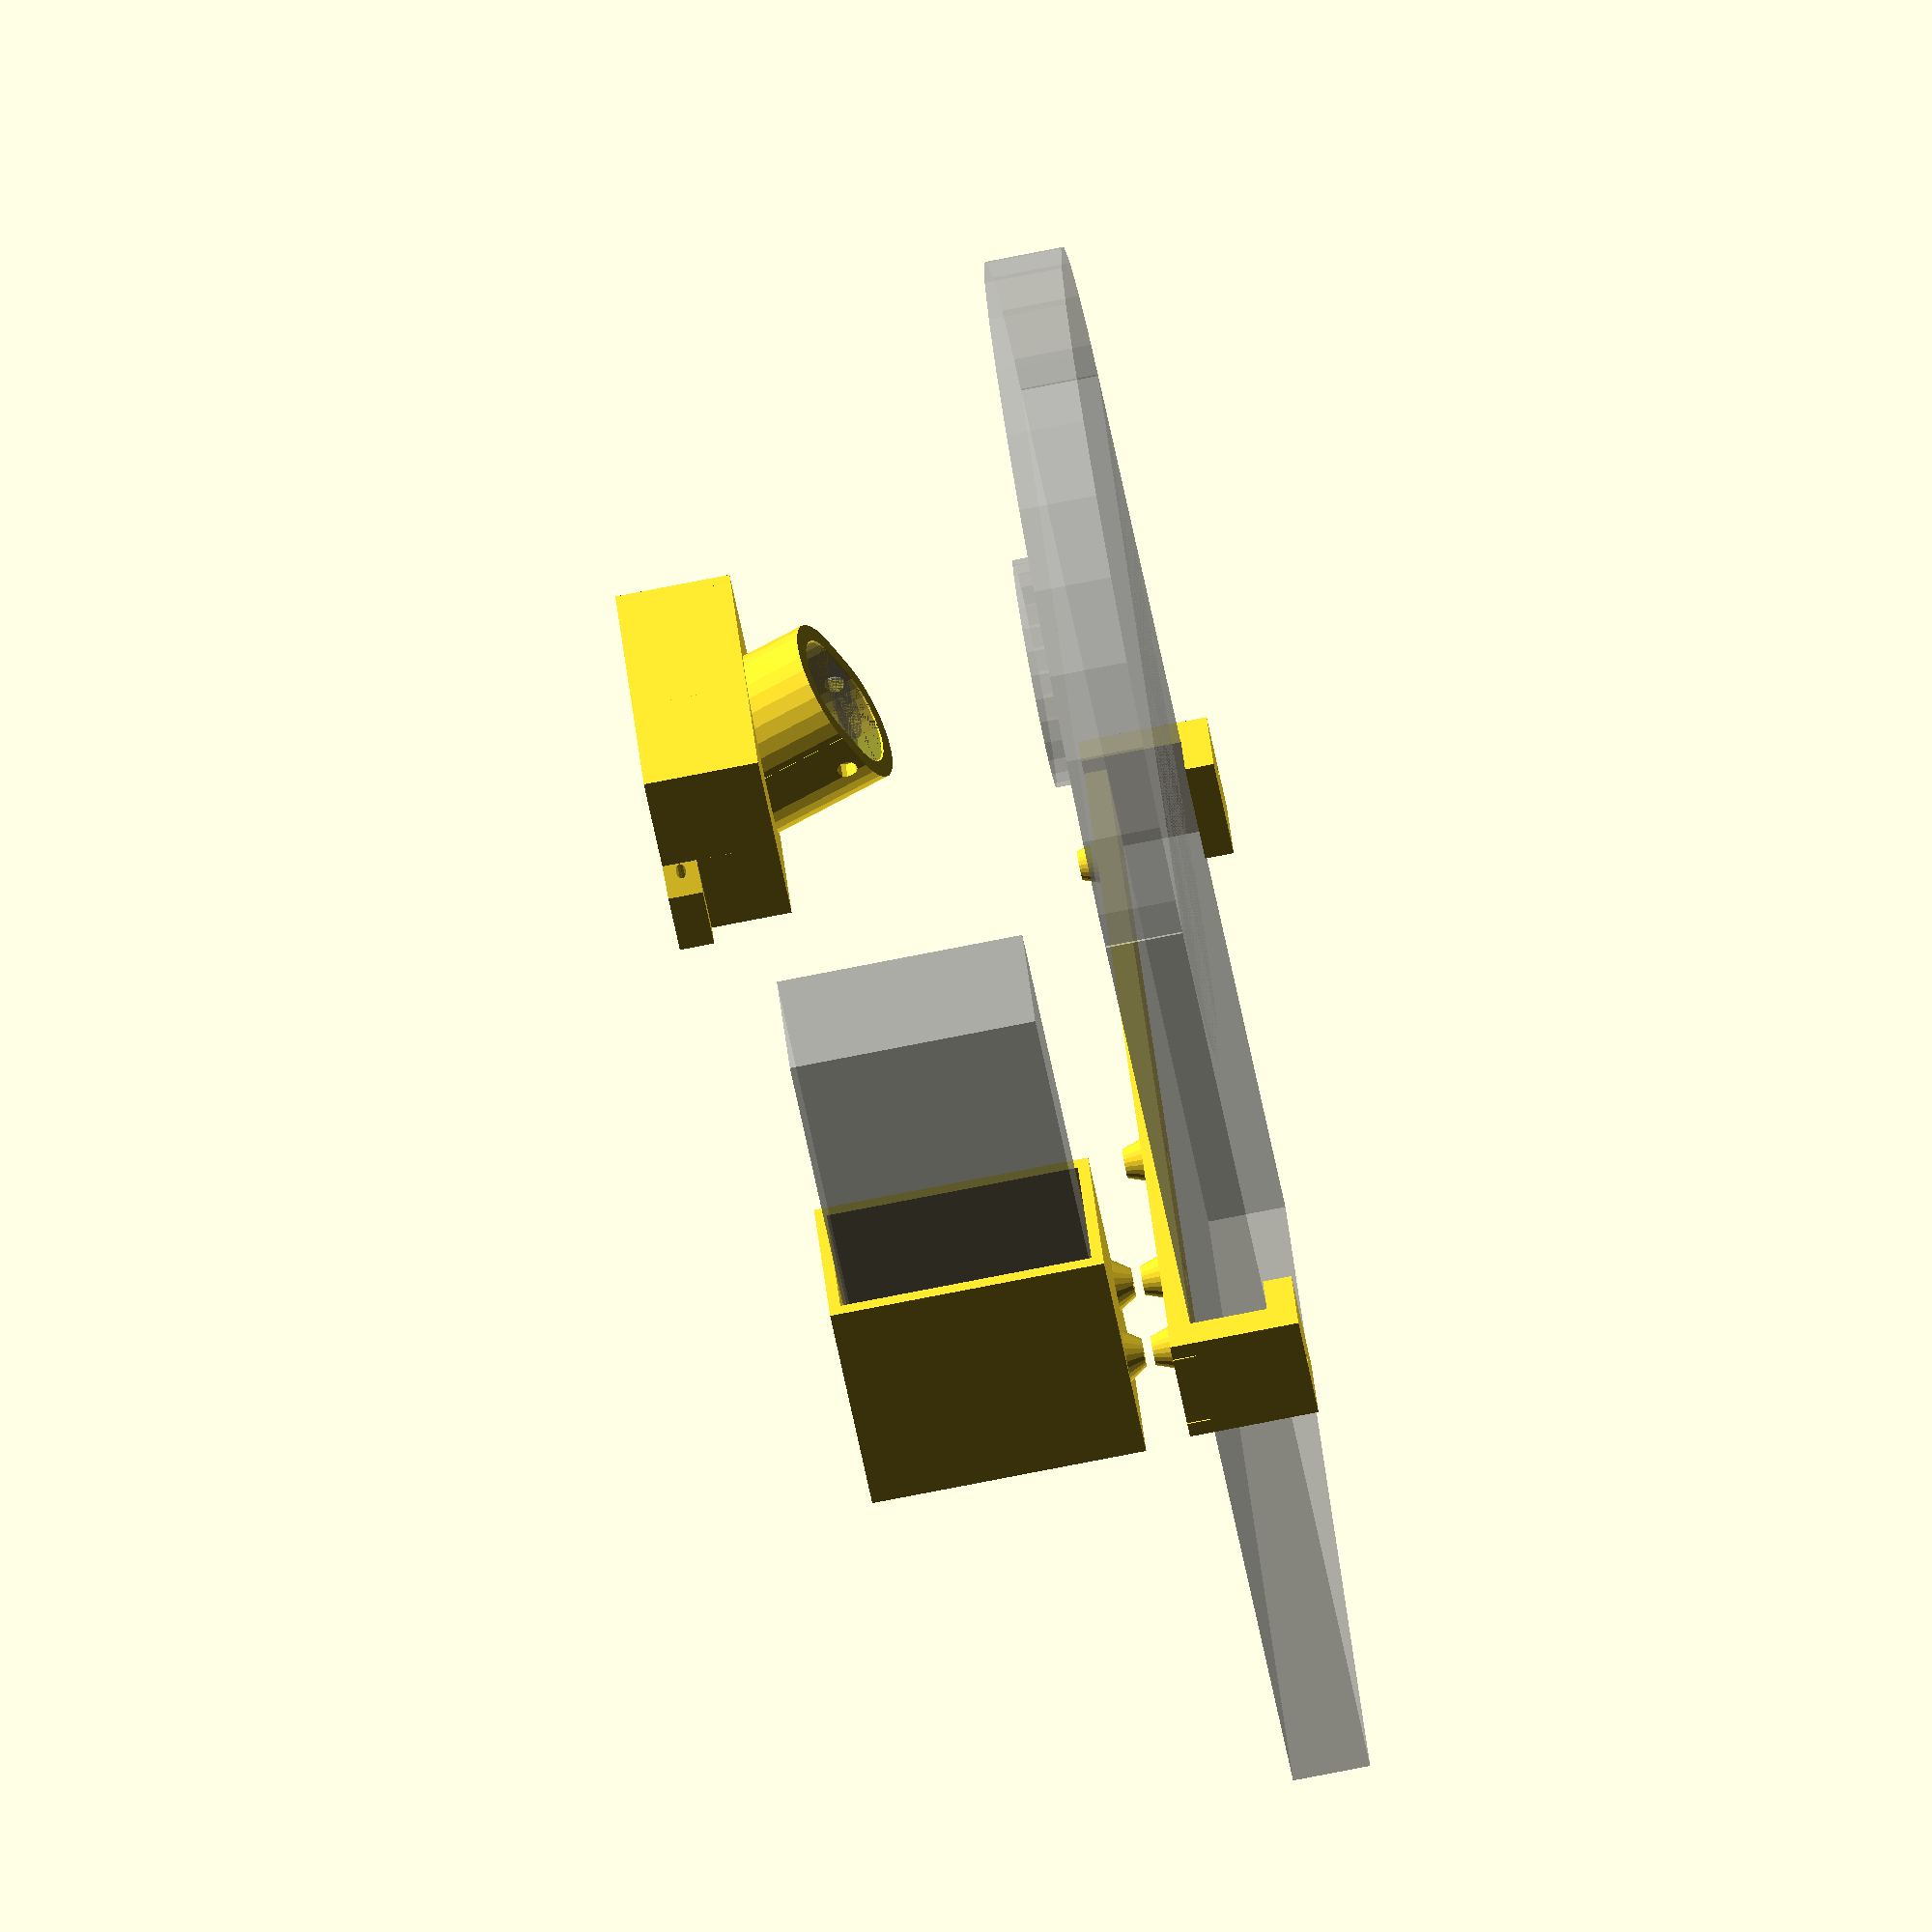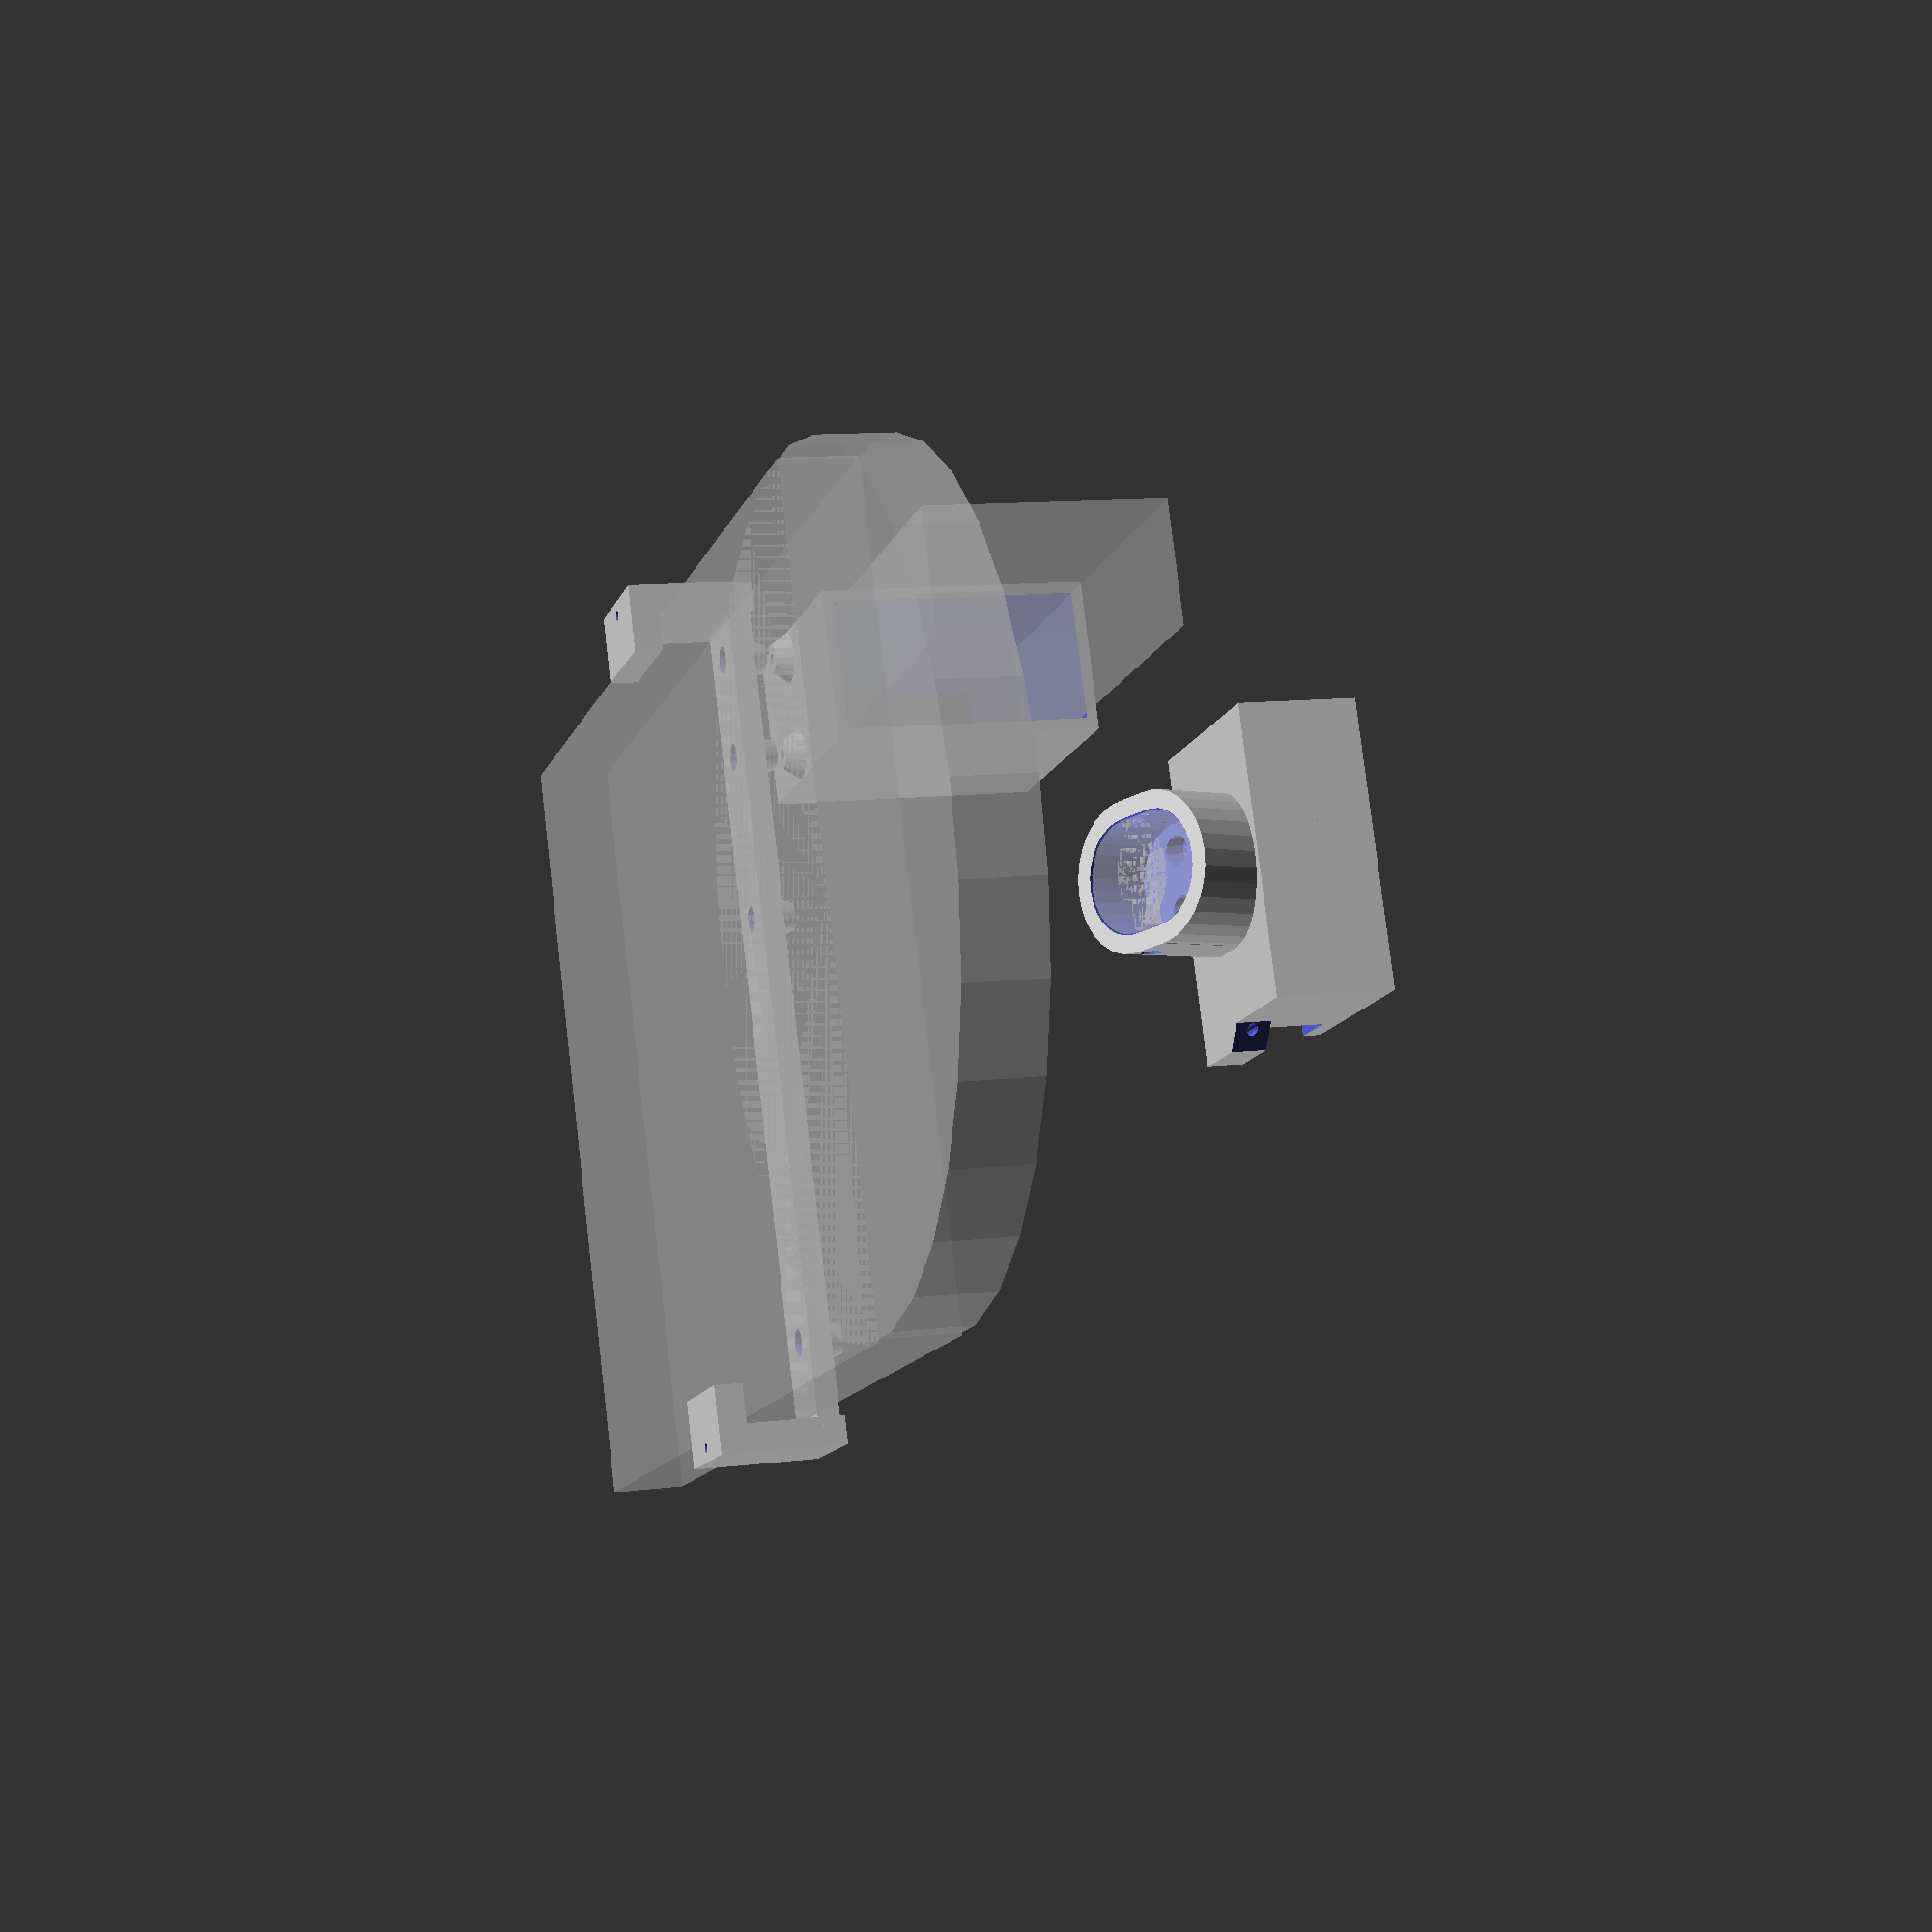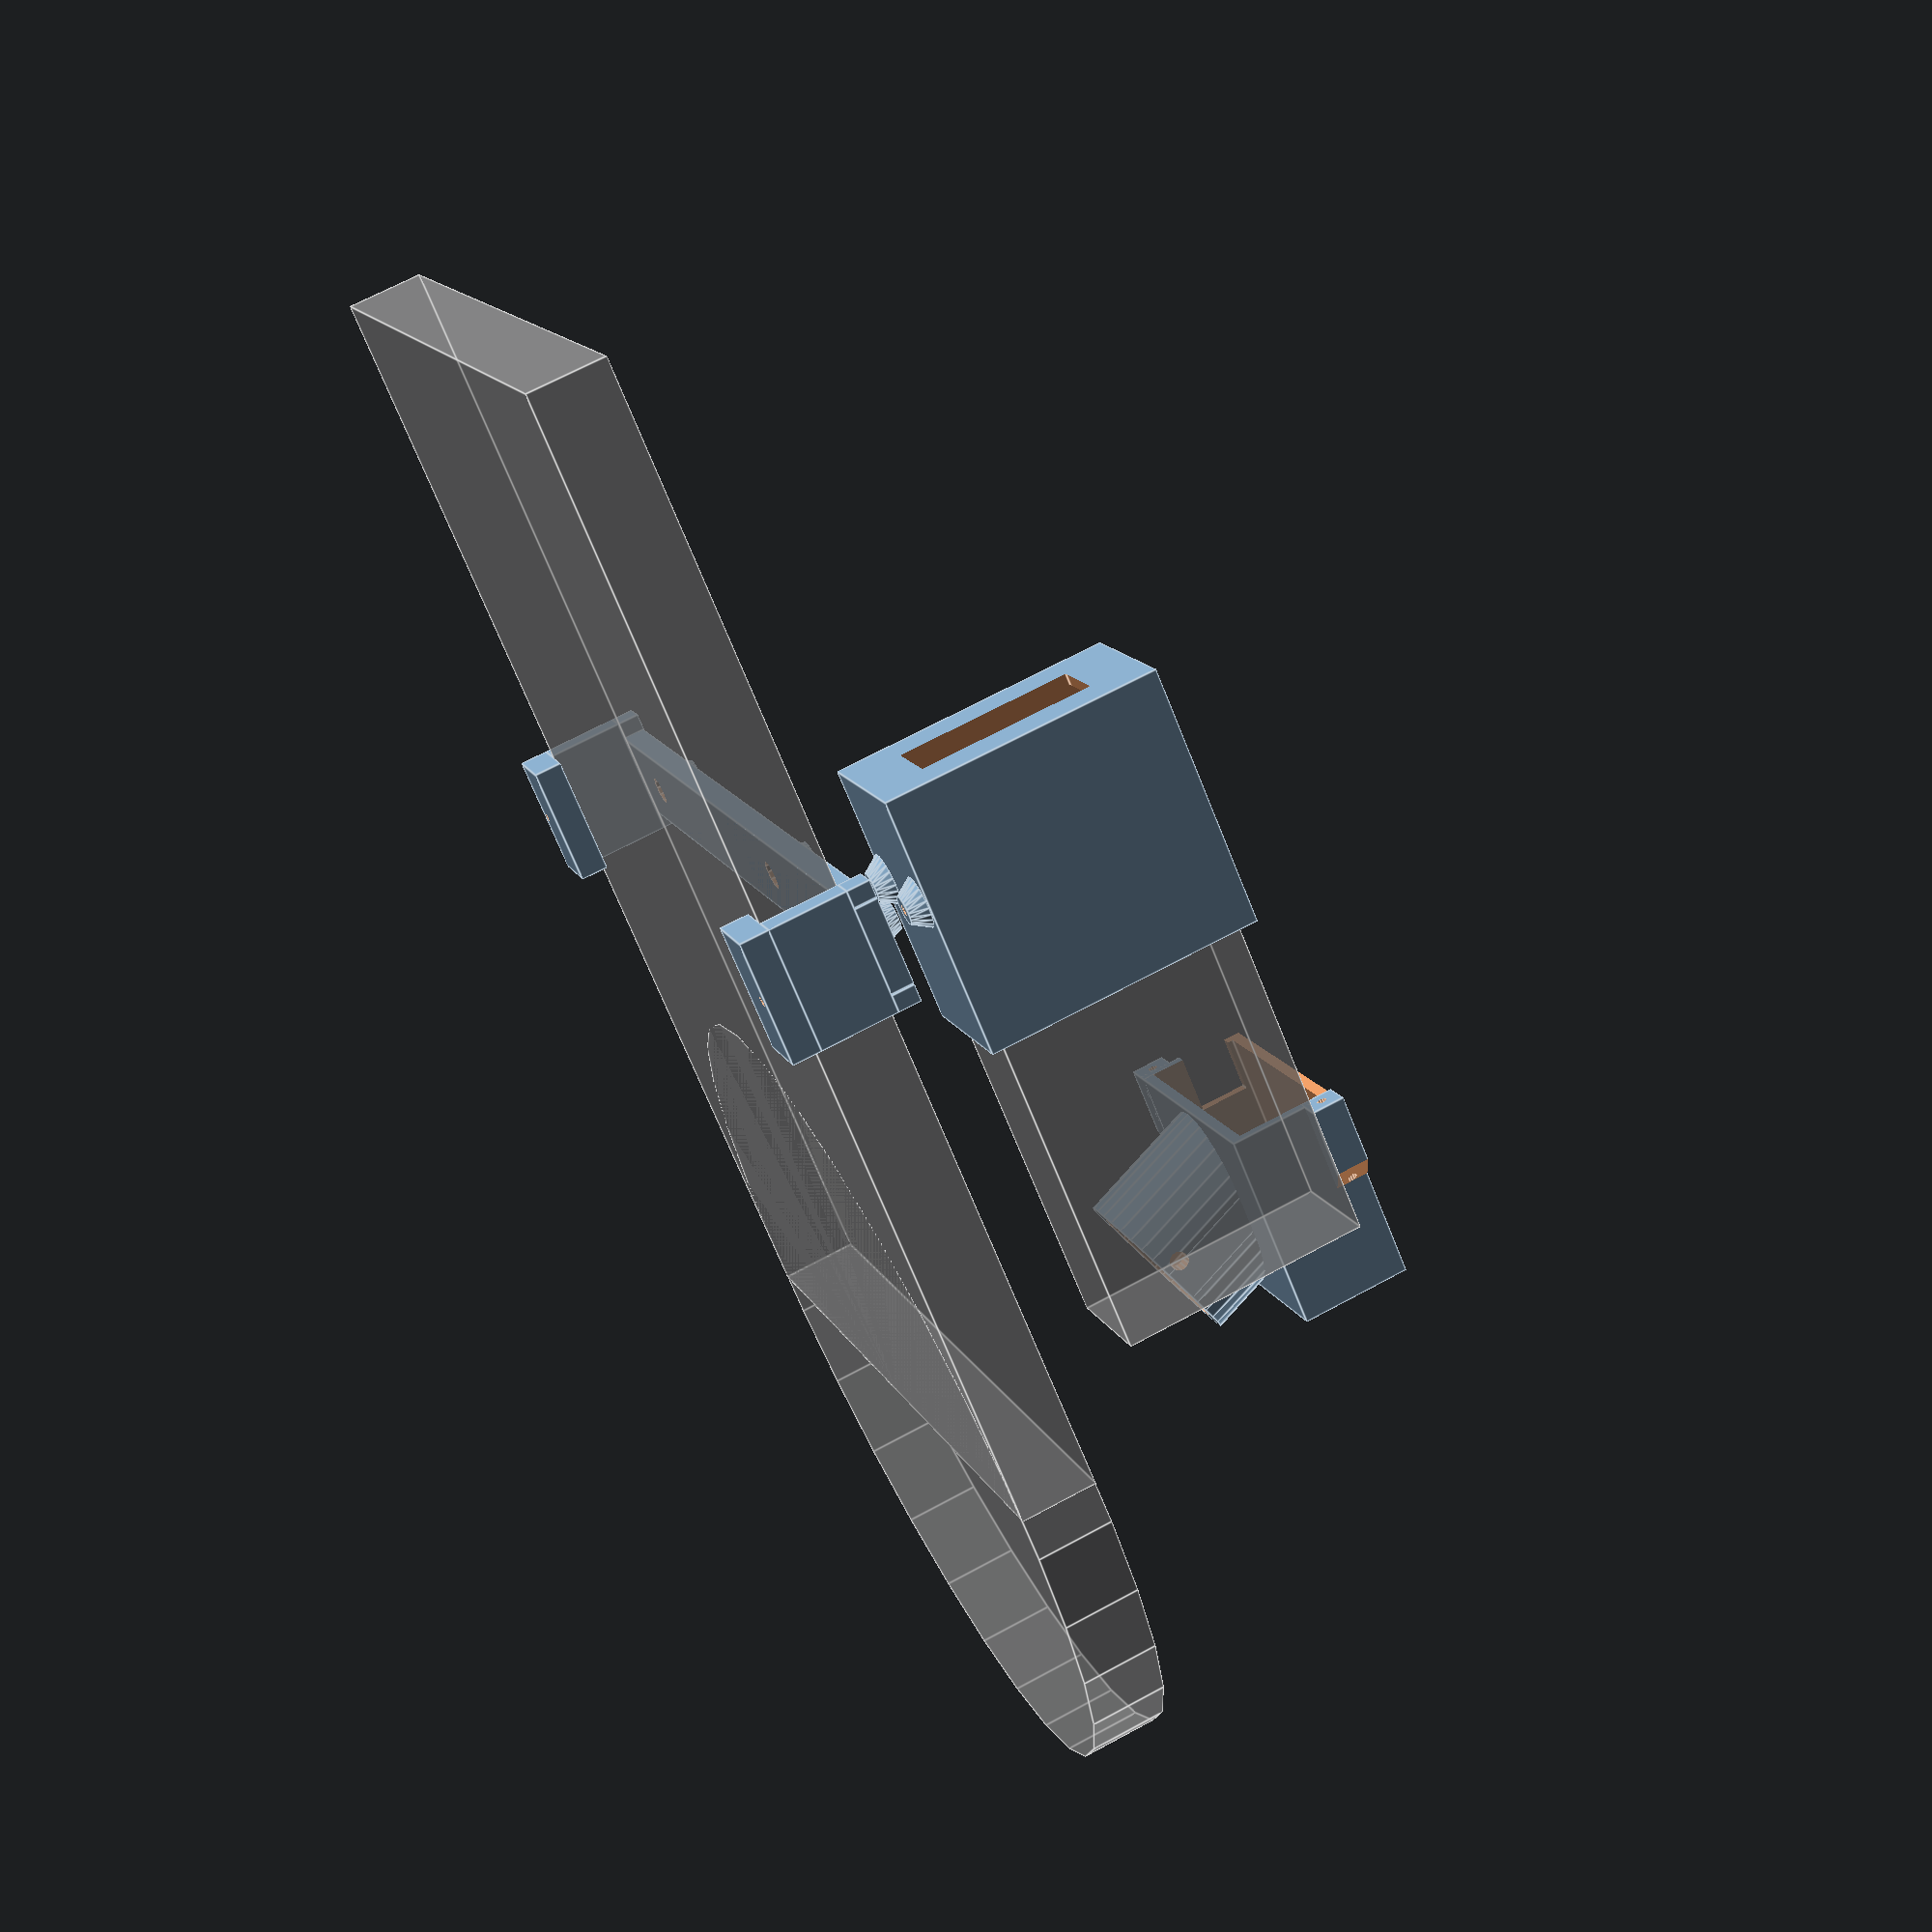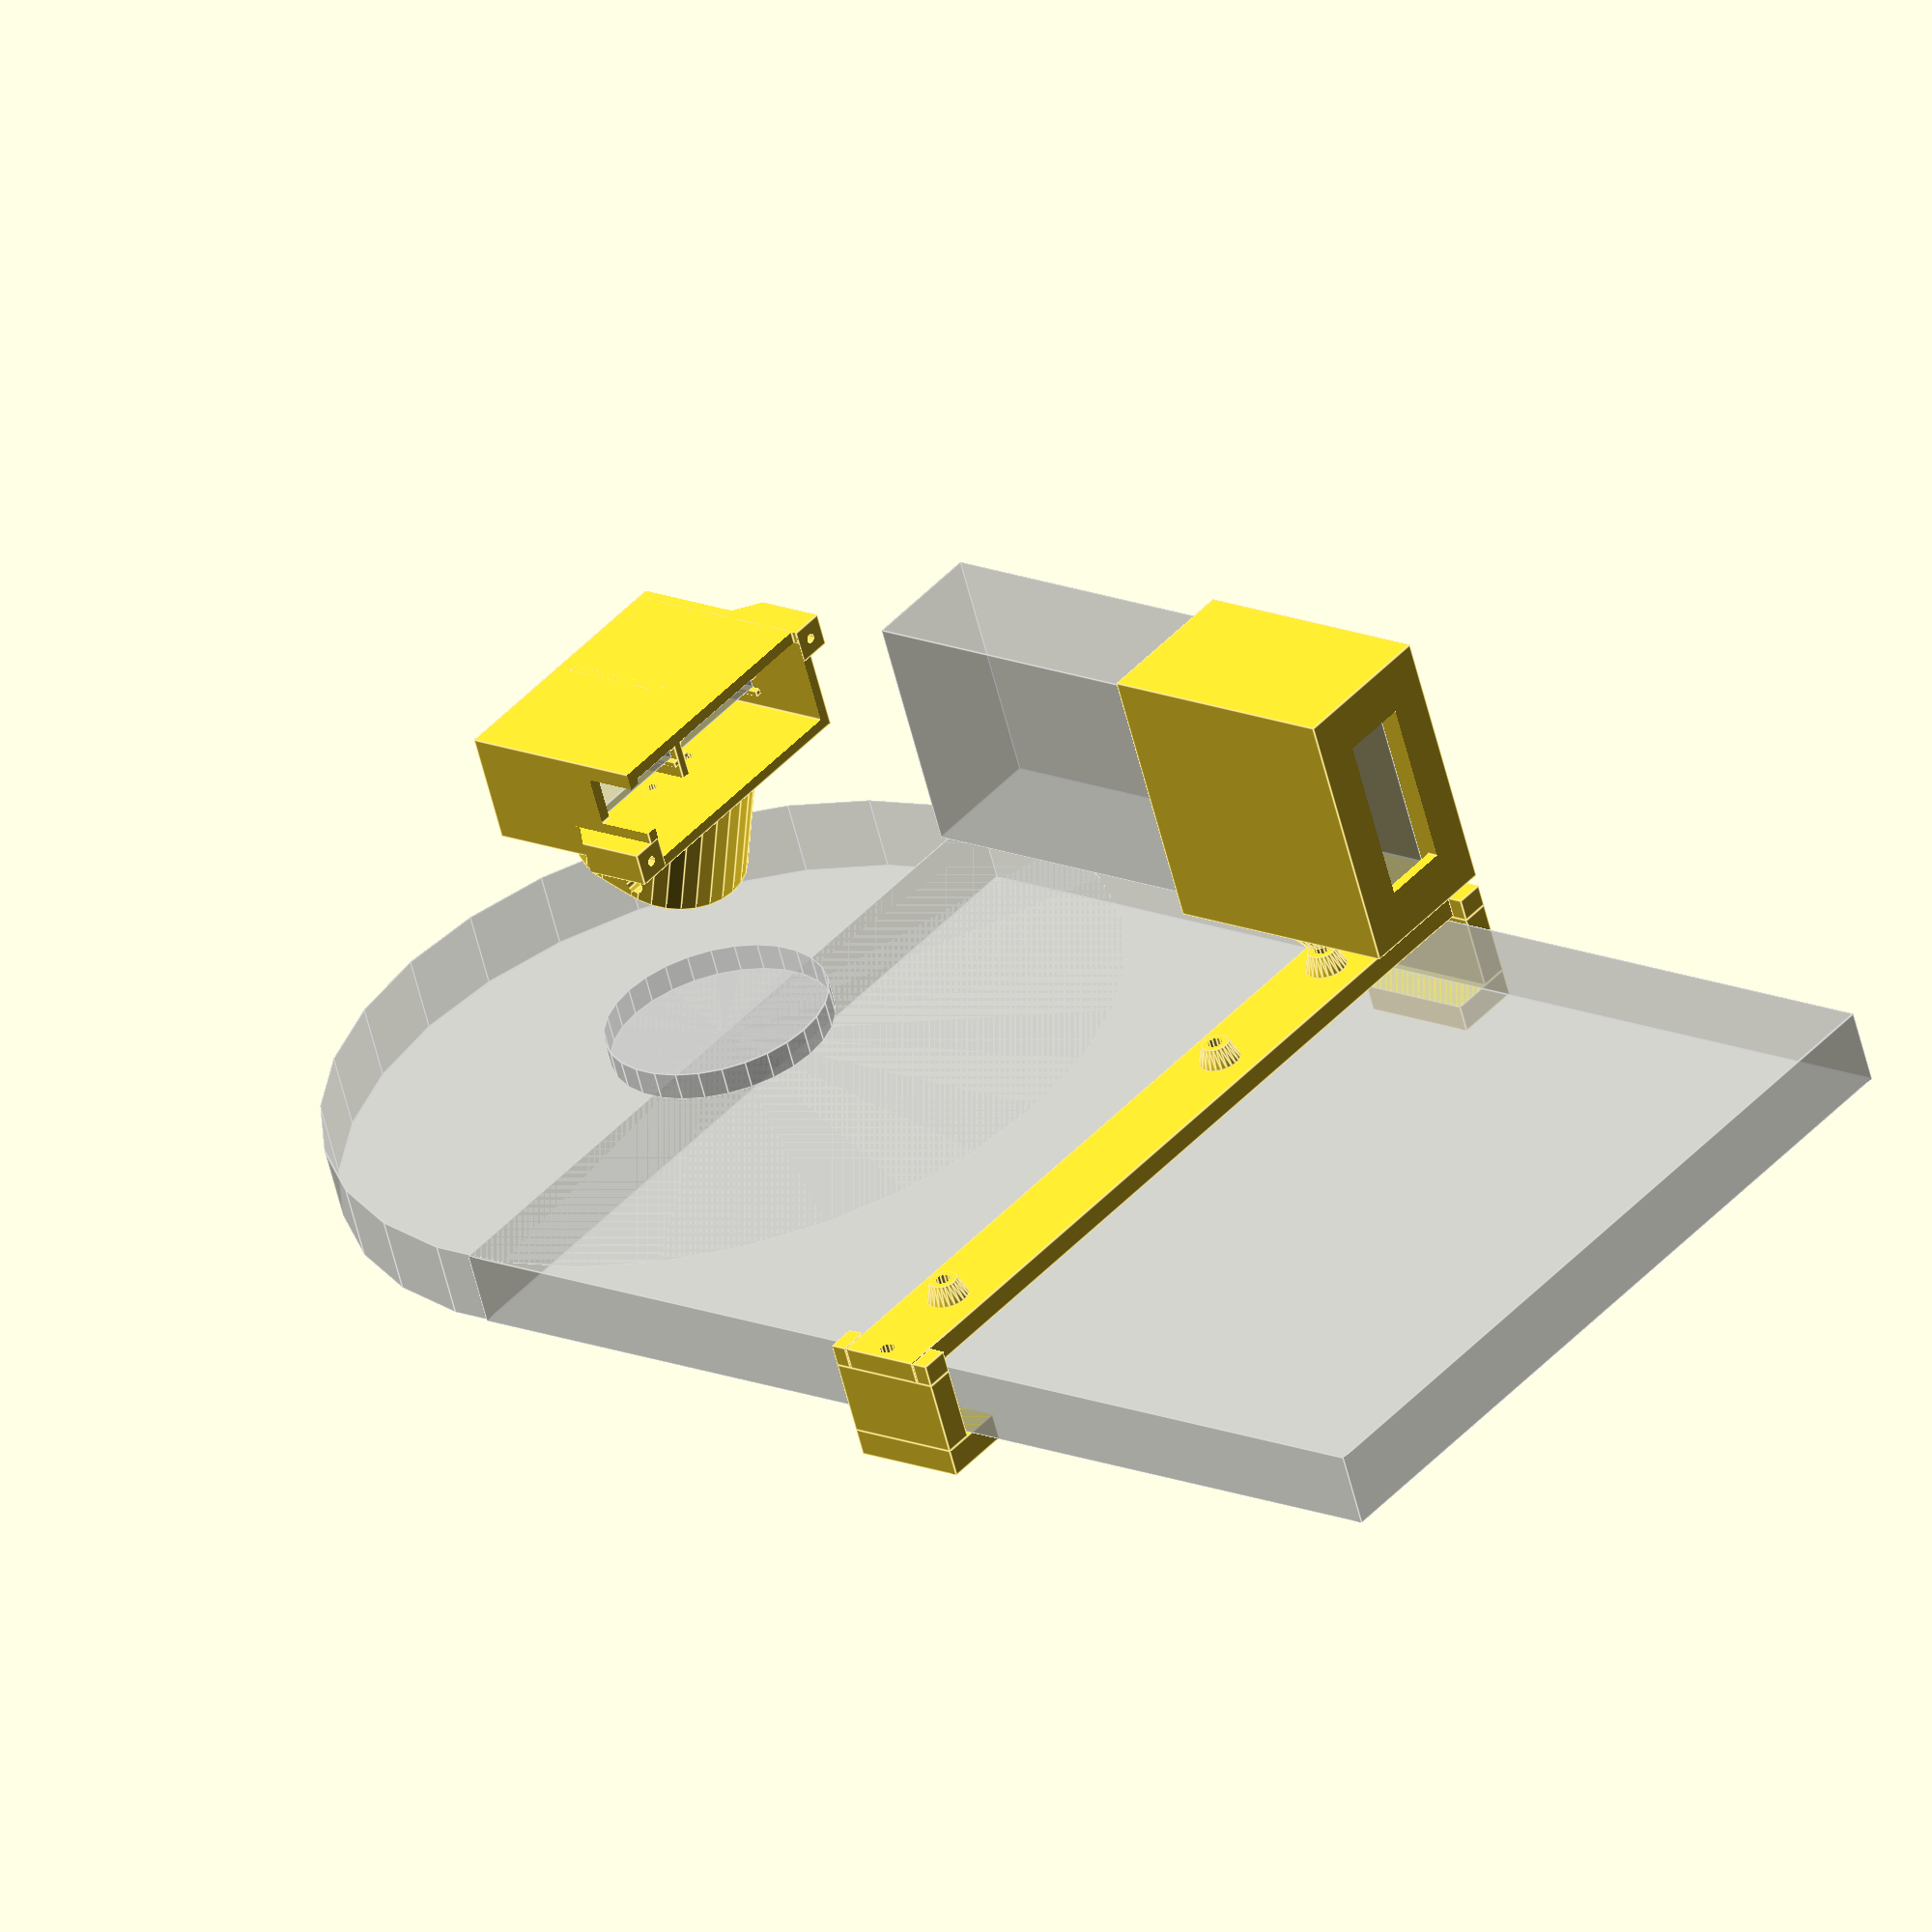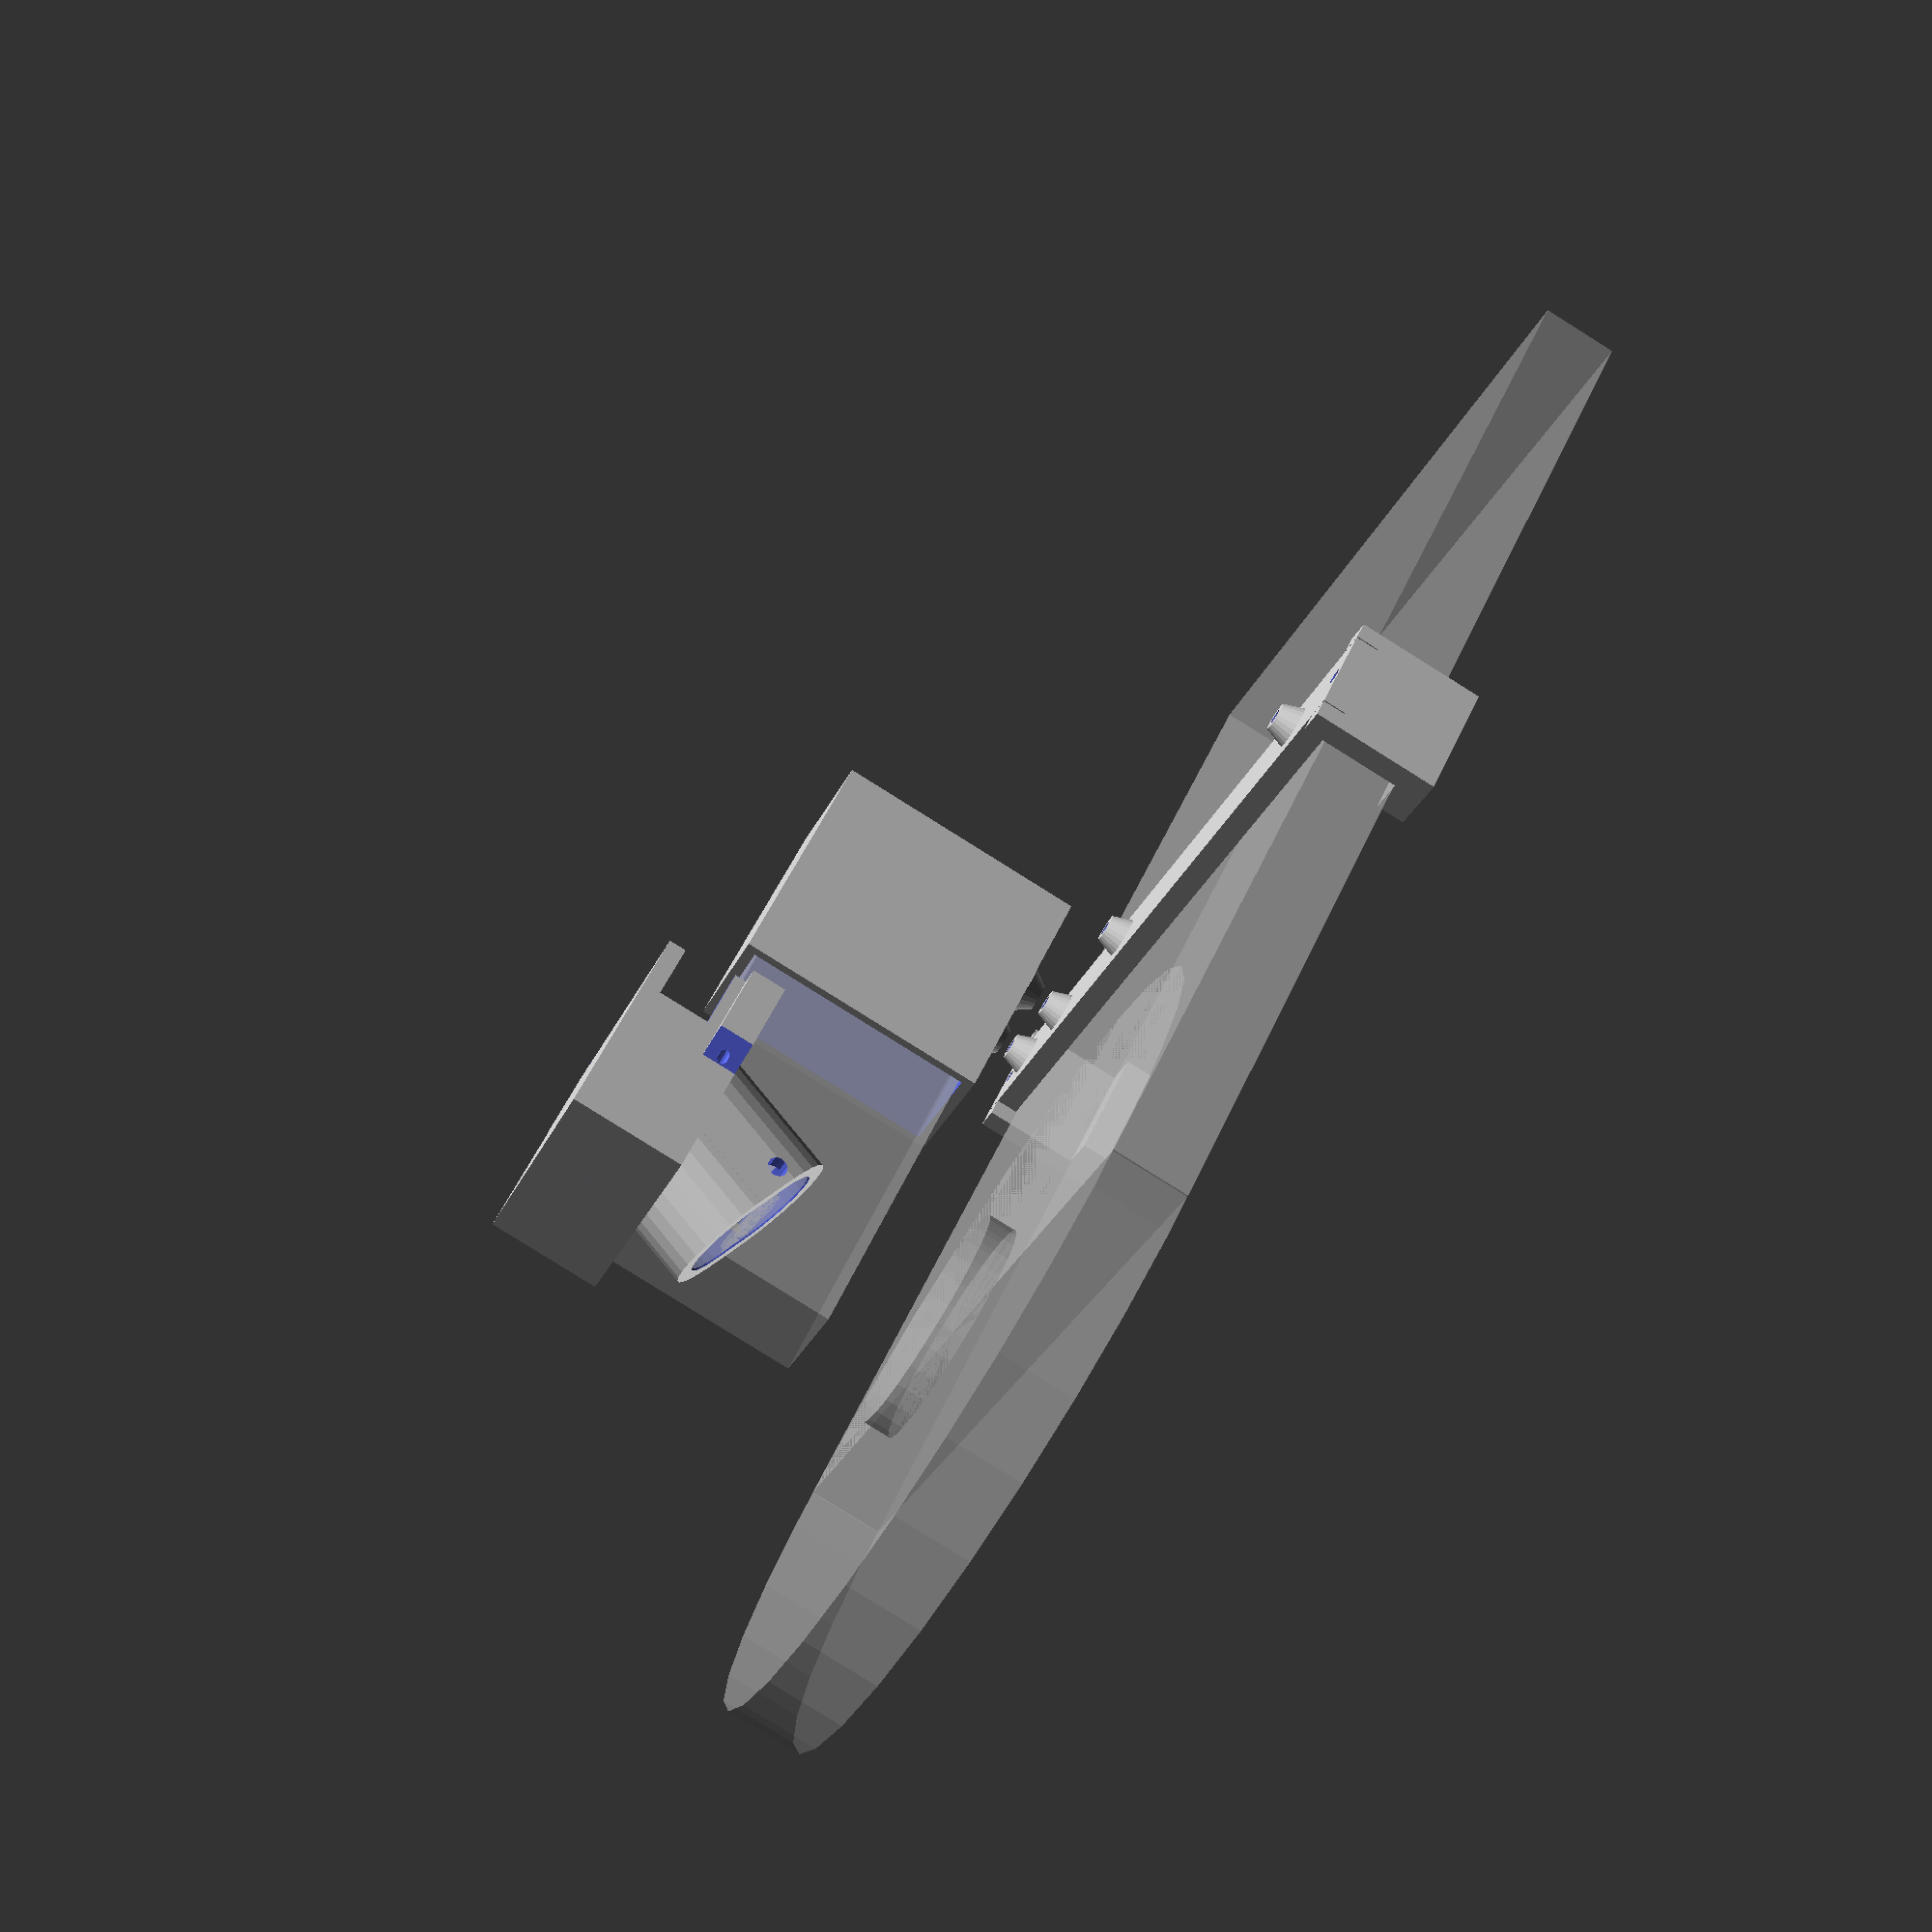
<openscad>
stand_l=200; // length
stand_w=143; // width
stand_t=13.5;  // thickness

mudguard_w=40;
mudguard_t=5;

hold_l = stand_w+12; // 1mm space on each side
hold_w = 15;
hold_t = 4;
hold_holedist = 30*2.54; // pcb hole mount
hold_pcbside = 20; // move PCB on a side
hold_batside = -57;

bat_up = 43; // move bat up/down
bat_dim = [92,43,22.1]; // battery dimensions

bat_hold_t = 2; // thickness of bat holder
bat_hold_d = [40,40]; // depth of bat holder rear,front
bat_hold_back = [-7,-17]+(bat_hold_d-[18,40])/2; // move holder back: rear,front

bat_screw_d1 = 5;
bat_screw_d2 = 9;
bat_screw_h  = 3;
bat_screw_dist = 18; // distance between 2 screws

bat_clr = [0.5,0.5,0.5]; // from each side
bat_cut = [99,30,12]; // cut for connector
bat_btn_d = 28; // cut for button
bat_btn_x = 19; // position from edge

bat_charger_dim=[9,9]; // connector cut
bat_charger_pos=[9,-1]; // connector center position

hold_holes = [hold_pcbside-hold_holedist/2,hold_pcbside+hold_holedist/2, hold_batside+bat_screw_dist/2, hold_batside-bat_screw_dist/2]; // list of holes position relative to center

// bar
hold_sh  = 3.5; // spacer height
hold_sd1 = 5; // spacer diameter top
hold_sd2 = 7.5; // spacer diameter bot

// plate grips
grip_a = 3; // anti-rotate thick
grip_b = 5; // anti-rotate len
grip_w = hold_w+2*grip_a+0.4;
grip_w0 = 5;
grip_h = stand_t;
grip_l = 12;
grip_t = 5;

screw_hhead = 2.5;
screw_dhead = 5;
screw_thru  = 2.7;
screw_in    = 1.8;

mgrip_x  = 0; // position more back
mgrip_z  = 50; // position up grip

mgrip_d1 = 18.5; // mudguard grip dia
mgrip_d2 = 25; // mudguard grip dia
mgrip_h  = 11; // mudguard total height
mgrip_ht =5.5; // mudguard grip top height (hook thickness)
mgrip_depth = 11; // mudguard cut depth
mgrip_hspace = 5; // mudguard space
mgrip_angle = 22; // about 22 deg

mgrip_hold_t = 3; // mgrip holder thickness
mgrip_screw_depth = 8.5; // depth of 2 screws for mounting to the box
mgrip_hold_h = 11.5; // holder height
mgrip_hold_clr = 0.2; // mgrip holder clearance form each side
mgrip_hole_h = 8.4; // M3 tightening hole pos from top
mgrip_hole_x = 3.5; // move holes front
mgrip_hole_d = 3.5; // M3 thru dia

sensor_pcb  = [20.4,20.4,1.6]; // xyz pcb size
sensor_dist = 2.54*9;
sensor_clr  = [0.4, 0.4, 0.4]; // sensor xyz clearance in the box 0.2 - very tight
sensor_conn_dim = [12.5,6,55.5];

sensor_rail_w = 1; // sensor rail width
sensor_rail_z = -3; // sensor rail up/down

box_t = 2; // box wall thickness
box_x = -4; // move box x relative to holder
box_cover_screw_w = 6; // width of screw holder for the cover

mgrip_box_internal = [34,sensor_pcb[1]+sensor_dist+2*sensor_clr[1],16];

mgrip_box_dim = mgrip_box_internal+[box_t,box_t*2,box_t*2];

mgrip_screw_dist = 5; // screw holes distance for mgrip mounting
mgrip_screw_x = -5.5; // x-offset screw holes
mgrip_screw_h = 3; // screw depth

module stand()
{
  cube([stand_l,stand_w,stand_t], center=true);
  translate([stand_l/2,0,0])
    cylinder(d=stand_w,h=stand_t,center=true);
  translate([stand_l/2,0,stand_t/2+mudguard_t/2])
    cylinder(d=mudguard_w,h=mudguard_t,center=true);
}

module mgrip()
{
  dist = mgrip_d2-mgrip_d1;
  rotate([0,-mgrip_angle,0])
  difference()
  {
  union()
  {
  for(i=[-1:2:1])
    translate([-i*dist/2,0,0])
      cylinder(d=mgrip_d1,h=mgrip_h,$fn=24,center=true);
  cube([dist,mgrip_d1,mgrip_h],center=true);
  }
    // cut inside
    translate([-mgrip_d2+mgrip_depth,0,mgrip_h/2-mgrip_hspace/2-mgrip_ht])
      cube([mgrip_d2+0.01,mgrip_d1+0.01,mgrip_hspace],center=true);
  }
}

module battery()
{
  cube(bat_dim,center=true);
}

// j=0 no button opening
// j=1 button opening
module bat_holder(j)
{
  translate([bat_hold_back[j],0,0])
  difference()
  {
    union()
    {
      // outer shell
      cube([bat_hold_d[j]+bat_hold_t*2,bat_dim[1]+bat_hold_t*2,bat_dim[2]+bat_hold_t*2]+bat_clr*2,center=true);
      // screw mount
      for(i=[-1:2:1])
        translate([-bat_hold_back[j],-bat_dim[2]-bat_hold_t-bat_screw_h+0.01,i*bat_screw_dist/2])
        rotate([-90,0,0])
        cylinder(d1=bat_screw_d1,d2=bat_screw_d2,h=bat_screw_h,$fn=24);
    }
    // cut for battery fit
    translate([bat_dim[0]/2-bat_hold_d[j]/2,0,0])
    cube(bat_dim+bat_clr*2,center=true);
    // cut for connector
    translate([0,0,0])
      cube(bat_cut,center=true);
    // cut for charger
    if(j > 0.5) // only on front side
    translate([-bat_hold_d[j]/2+bat_charger_dim[0]/2+bat_charger_pos[0],bat_dim[1]/2,bat_charger_pos[1]])
    {
      cube([bat_charger_dim[0],bat_dim[1]/2,bat_charger_dim[1]],center=true);
      // print-friendly circles
      for(k=[-1:2:1])
      translate([k*bat_charger_dim[0]/2,0,0])
        rotate([90,0,0])
          cylinder(d=bat_charger_dim[1],h=bat_dim[1]/2,$fn=12,center=true);
    }
    // cut for screw
    for(i=[-1:2:1])
      translate([-bat_hold_back[j],-bat_dim[1]/2,i*bat_screw_dist/2])
      rotate([-90,0,0])
        cylinder(d=screw_in,h=bat_dim[1]/2,$fn=12,center=true);
    // cut for button
    translate([bat_btn_x-bat_hold_d[j]/2,0,-j*bat_dim[2]/2])
    {
      // circular
      rotate([0,0,0])
        cylinder(d=bat_btn_d,h=bat_hold_t*5,$fn=48,center=true);
      // straight
      translate([bat_btn_d/2,0,0])
        cube([bat_btn_d,bat_btn_d,bat_hold_t*5],center=true);
    }
  }
}

module holder_grip()
{
  difference()
  {
  union()
  {
  cube([grip_w, grip_w0, grip_h],center=true);
  translate([0,grip_w0/2-grip_l/2,-grip_h/2-grip_t/2])
    cube([grip_w,grip_l,grip_t],center=true);
  translate([grip_w/2-grip_a/2,grip_w0/2-grip_b/2,grip_h/2+hold_t/2])
    cube([grip_a,grip_b,hold_t],center=true);
  translate([-grip_w/2+grip_a/2,grip_w0/2-grip_b/2,grip_h/2+hold_t/2])
    cube([grip_a,grip_b,hold_t],center=true);
  }
  cylinder(d=screw_in,h=grip_h*10,$fn=12,center=true);
  }
}

module spacer(h)
{
  difference()
  {
    cylinder(d=6,h=h,$fn=12,center=true);
    cylinder(d=screw_thru,h=h+0.01,$fn=12,center=true);
  }
}

module holder_bar()
{
  difference()
  {
    union()
    {
      cube([hold_w,hold_l,hold_t],  center=true);
      // reinforcement spacers
        for(i=[0:1:3])
          translate([0,hold_holes[i],hold_t/2+hold_sh/2])
        cylinder(d2=hold_sd1,d1=hold_sd2,h=hold_sh,$fn=24,center=true);
            //cube([hold_w,hold_w,hold_t], center=true);
    }
    // grip holes
    for(i=[-1:2:1])
    translate([0,i*(hold_l/2-grip_w0/2),0])
      cylinder(d=screw_thru,h=hold_t*2,$fn=12,center=true);
    // pcb holes
    
    for(i=[0:1:3])
    translate([0,hold_holes[i],0])
    {
      // main hole
      cylinder(d=screw_thru,h=hold_t*10,$fn=12,center=true  );
      // head space
      translate([0,0,-hold_t/2+screw_hhead/2])
        cylinder(d=screw_dhead,h=screw_hhead+0.01,$fn=12,center=true);
      // conical transition
      translate([0,0,-hold_t/2+screw_hhead])
       cylinder(d1=screw_dhead,d2=0,h=screw_dhead*0.7+0.01,$fn=12,center=false);
    }
  }
}

module mgrip_holder()
{
  dist = mgrip_d2-mgrip_d1;
  add_h = tan(mgrip_angle)*(mgrip_d2+mgrip_hold_t*2+mgrip_hold_clr*2);
  // sensors box
  difference()
  {
  union()
  {
  rotate([0,-mgrip_angle,0])
    difference()
    {
      if(1)
      union()
      {
        for(i=[-1:2:1])
        translate([i*dist/2,0,add_h/2])
        cylinder(d=mgrip_d1+2*mgrip_hold_clr+2*mgrip_hold_t,h=mgrip_hold_h+add_h,center=true);
        translate([0,0,add_h/2])
        cube([dist,mgrip_d1+2*mgrip_hold_clr+2*mgrip_hold_t,mgrip_hold_h+add_h],center=true);
      }
      // internal cut
      for(i=[-1:2:1])
        translate([i*dist/2,0,0])
          cylinder(d=mgrip_d1+2*mgrip_hold_clr,h=mgrip_hold_h+0.01,center=true);
      cube([dist,mgrip_d1+2*mgrip_hold_clr,mgrip_hold_h+0.01],center=true);
      // scew holes
      translate([-mgrip_hole_x,0,mgrip_hold_h/2-mgrip_hole_h])
        rotate([90,0,0])
          cylinder(d=mgrip_hole_d,h=100,$fn=12,center=true);
    }
  }
    // screws cut
    for(i=[-1:2:1])
      translate([mgrip_screw_x,i*mgrip_screw_dist,0])
      {
        // thru hole
        cylinder(d=screw_thru,h=100,$fn=12,center=true);
        // head
        translate([0,0,mgrip_screw_depth])
        {
        rotate([180,0,0])
        {
        cylinder(d2=screw_dhead,d1=0,h=(screw_dhead)/2,$fn=12, center=false);
        translate([0,0,screw_dhead/2-0.01])
        cylinder(d=screw_dhead,h=10,$fn=12,center=false);
        }
        }
      }
    // box cut
    translate([0,0,mgrip_box_dim[2]/2+mgrip_hold_h/2+sin(mgrip_angle)*mgrip_d2/2])
    cube(mgrip_box_dim+[10,10,0],center=true);
  }
}

module mgrip_box()
{
  dist = mgrip_d2-mgrip_d1;
  add_h = tan(mgrip_angle)*(mgrip_d2+mgrip_hold_t*2+mgrip_hold_clr*2);
  box_translate = [box_x,0,mgrip_box_dim[2]/2+mgrip_hold_h/2+sin(mgrip_angle)*mgrip_d2/2];
  //cover_screw_translate = [0,i*(mgrip_box_dim[1]/2),-mgrip_box_dim[2]/2+box_cover_screw_w/2];
  // sensors box
  difference()
  {
    translate(box_translate)
    {
      cube(mgrip_box_dim,center=true);
      // side screw mounts
      for(i=[-1:2:1])
      translate([0,i*(mgrip_box_dim[1]/2+box_t/2),-i*mgrip_box_dim[2]/2+i*box_cover_screw_w/2])
      difference()
      {
        cube([mgrip_box_dim[0],box_cover_screw_w,box_cover_screw_w],center=true);
        // angular cuts for print friendly
        translate([10,0,0])
        rotate([0,0,-i*45])
          cube([100,18,18],center=true);
        // holes for screws
        //rotate([0,90,0])
        //cylinder(d=screw_in,h=100,$fn=12,center=true);
      }
    }
    // box interior
    translate(box_translate+[-box_t,0,0])
      cube(mgrip_box_internal+[0,0,0],center=true);
    // screws cut
    for(i=[-1:2:1])
      translate([mgrip_screw_x,i*mgrip_screw_dist,mgrip_box_dim[2]/2])
        // thru hole
        cylinder(d=screw_in,h=mgrip_box_dim[2],$fn=12,center=true);
    // connector out cut
    translate(box_translate+[-15,20,2.5 ])
      cube([15,10,9],center=true);
    // cut for cable
    translate(box_translate+[-17.5,28,9])
      cube([1.01,100,5],center=true);
    // cut for cover screws
    for(i=[-1:2:1])
      translate(box_translate+[0,i*(mgrip_box_dim[1]/2+box_t/2),-i*mgrip_box_dim[2]/2+i*box_cover_screw_w/2])
        // holes for screws
        rotate([0,90,0])
        cylinder(d=screw_in,h=100,$fn=12,center=true);

  }
  translate(box_translate)
    {
      inx = 5; // todo find parameters
      // wall between sensors
      translate([inx,0,0])
        cube([sensor_pcb[0],sensor_dist-sensor_pcb[1]-2*sensor_clr[1],mgrip_box_dim[2]],center=true);
      for(i=[-1:2:1]) // left/right sensor
      // rails for pcb
      for(j=[-1:2:1]) // left/right edges
      for(k=[-1:2:1]) // up/down edges
      translate([inx,i*sensor_dist/2+j*(sensor_pcb[1]+2*sensor_clr[1]-1*sensor_rail_w)/2,sensor_rail_z+k*(sensor_pcb[2]+sensor_rail_w+2*sensor_clr[2])/2])
        cube([sensor_pcb[0],sensor_rail_w,sensor_rail_w],center=true);
    }
}

module mgrip_box_cover()
{
  dist = mgrip_d2-mgrip_d1;
  add_h = tan(mgrip_angle)*(mgrip_d2+mgrip_hold_t*2+mgrip_hold_clr*2);
  box_translate = [box_x,0,mgrip_box_dim[2]/2+mgrip_hold_h/2+sin(mgrip_angle)*mgrip_d2/2];

    translate(box_translate+[-22,0,0])
    {
      cube([box_t,mgrip_box_dim[1],mgrip_box_dim[2]],center=true);
      for(i=[-1:2:1])
        translate([0,i*(mgrip_box_dim[1]+box_t)/2,-i*mgrip_box_dim[2]/2+i*box_cover_screw_w/2])
          difference()
          {
            cube([box_t,box_cover_screw_w,box_cover_screw_w],center=true);
            rotate([0,90,0])
              cylinder(d=screw_thru,h=100,$fn=12,center=true);
          }
    }
}


module sensors()
{
  for(i = [-1:2:1])
    translate([0,i*sensor_dist/2,0])
      cube(sensor_pcb,center=true);
}

module assembly()
{
  %stand();
  translate([37,hold_batside,bat_up])
    rotate([90,0,0])
    %battery();
  translate([stand_l/2+mgrip_x,0,mgrip_z])
    %mgrip();
  translate([stand_l/2+mgrip_x,0,mgrip_z]+[2,0,17.5])
    %sensors();
  translate([stand_l/2+mgrip_x,0,mgrip_z])
    {
      mgrip_holder();
      mgrip_box();
    }
  translate([0,0,stand_t/2+hold_t/2])
  {
    holder_bar();
    translate([0,hold_l/2-grip_w0/2,-hold_t/2-grip_h/2])
      holder_grip();
    translate([0,-hold_l/2+grip_w0/2,-hold_t/2-grip_h/2])
      rotate([0,0,180])
        holder_grip();
  }
  // battery holder
  translate([0,hold_batside,bat_up])
    rotate([90,0,0])
    bat_holder(0);
}

module print_bar()
{
  holder_bar();
}

module print_grip()
{
  rotate([-90,0,0])
  holder_grip();
}

module print_bat(j)
{
  rotate([0,-90,0])
    bat_holder(j);
}

module print_box_holder()
{
  rotate([180,0,0])
  mgrip_holder();
}

module print_box()
{
  rotate([0,90,0])
    mgrip_box();
}

module print_box_cover()
{
  rotate([0,90,0])
    mgrip_box_cover();
}

assembly();
//print_bar();
//print_grip();
//print_bat(0); // batt_rear
//print_bat(1); // batt_front
//print_box_holder();
//print_box();
//print_box_cover();
//spacer(2);

// some debug assys
//mgrip_box();
//mgrip_box_cover();
//mgrip_holder();

// check angle
//if(0)
//difference()
//{
//  mgrip_box();
//  translate([0,50,0])
//    cube([100,100,100],center=true);
//}


</openscad>
<views>
elev=79.3 azim=32.3 roll=101.0 proj=o view=solid
elev=348.9 azim=203.2 roll=252.8 proj=p view=solid
elev=112.2 azim=321.1 roll=298.5 proj=p view=edges
elev=238.4 azim=39.2 roll=166.2 proj=o view=edges
elev=262.7 azim=319.0 roll=122.0 proj=p view=solid
</views>
